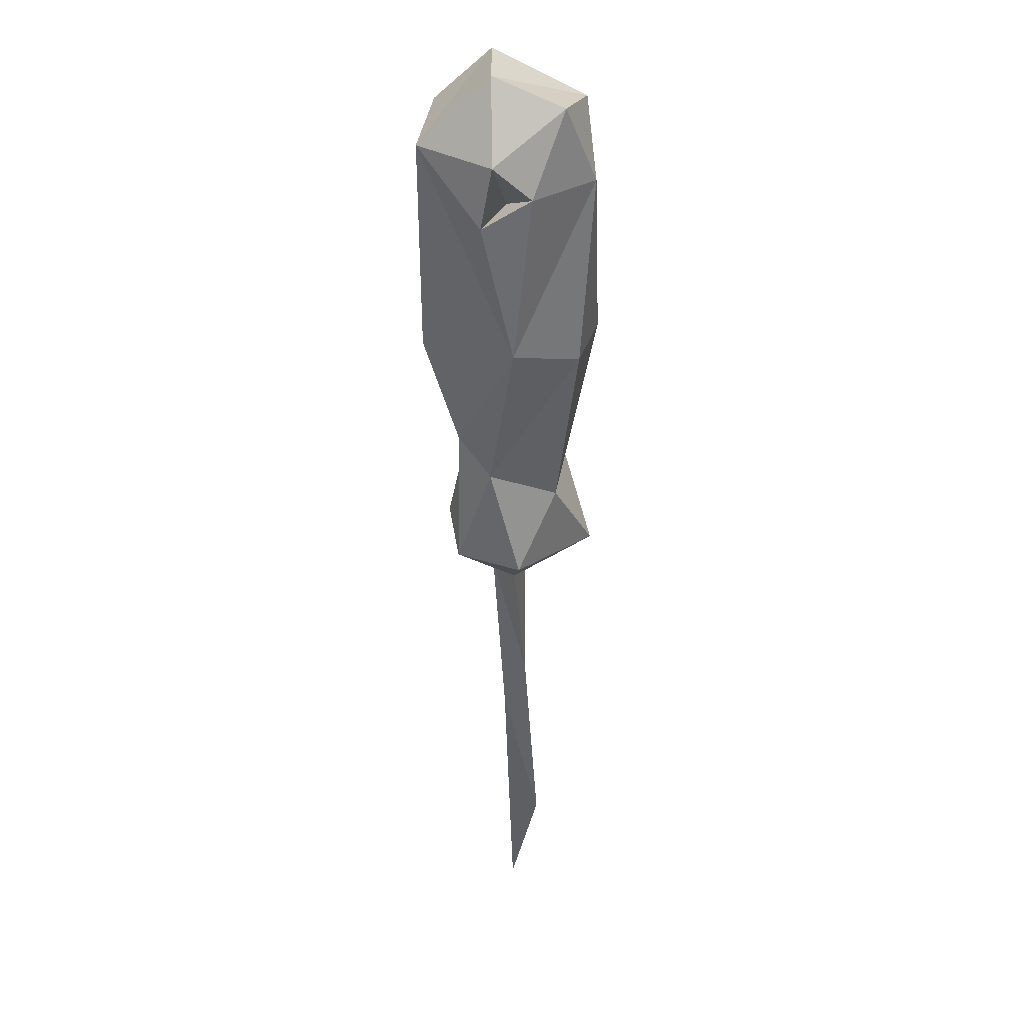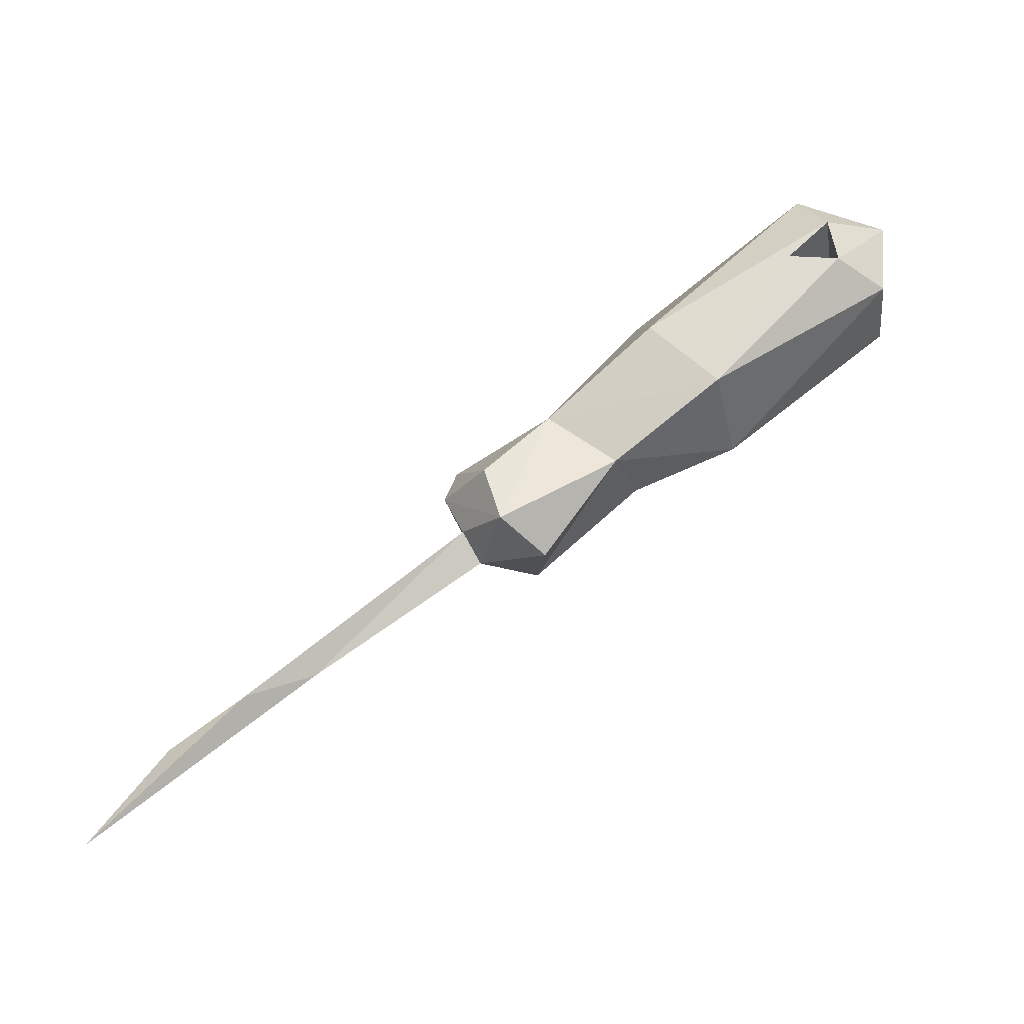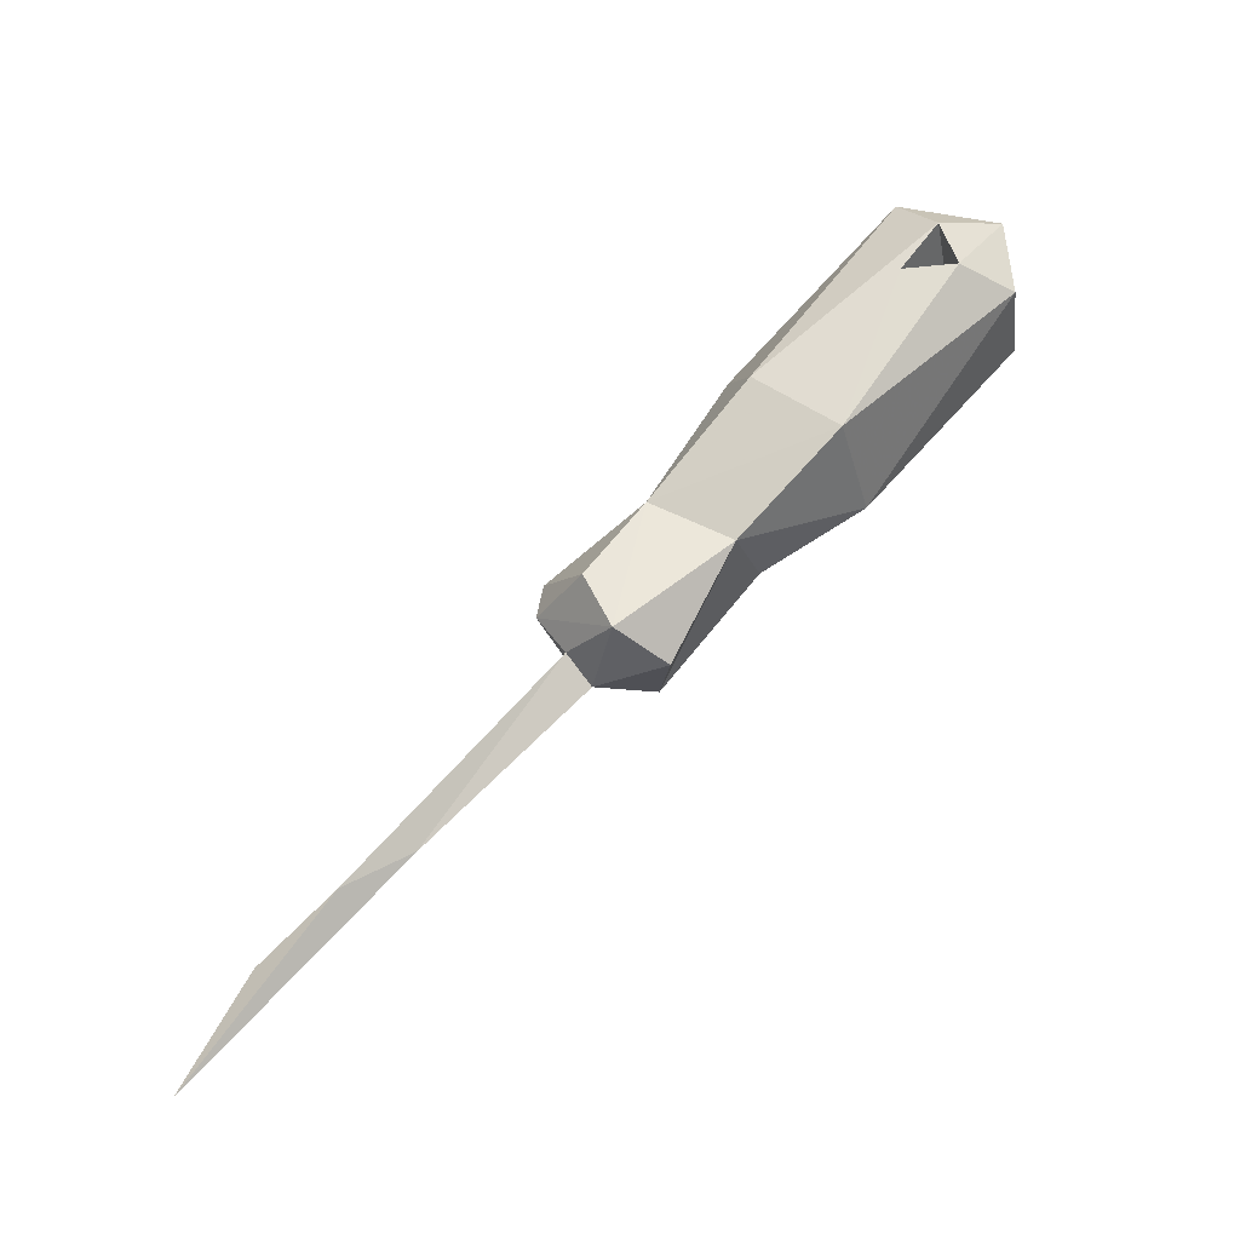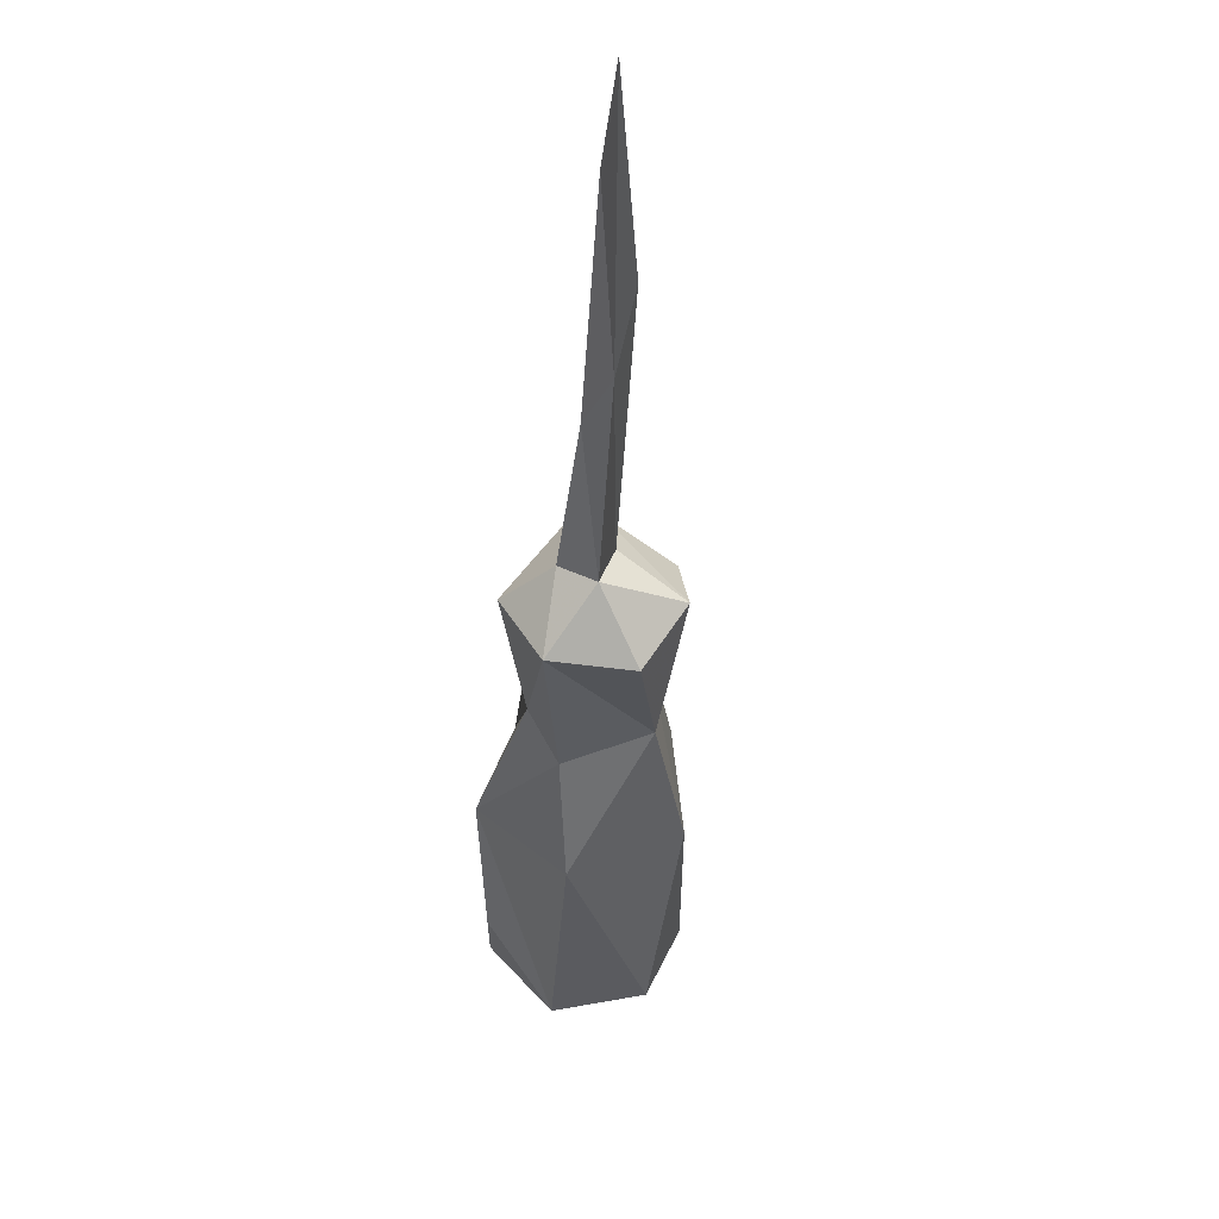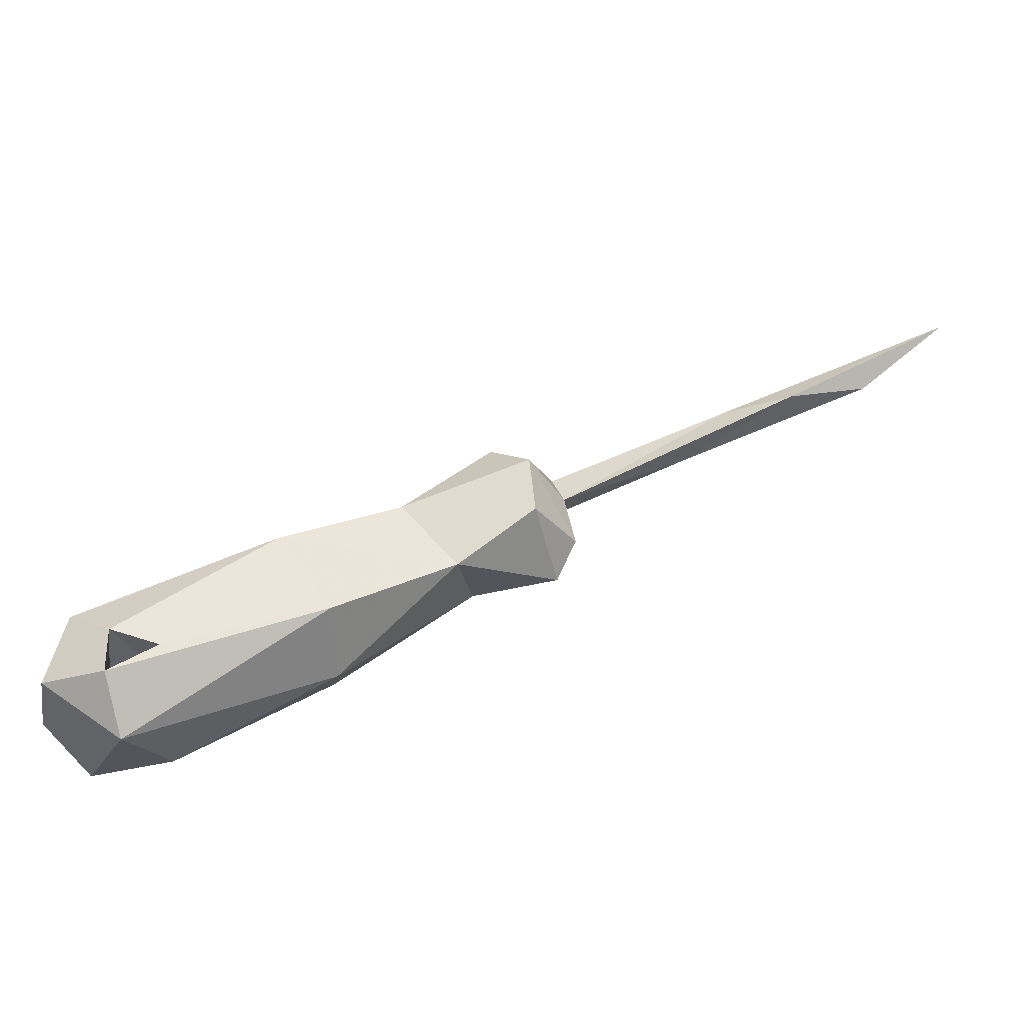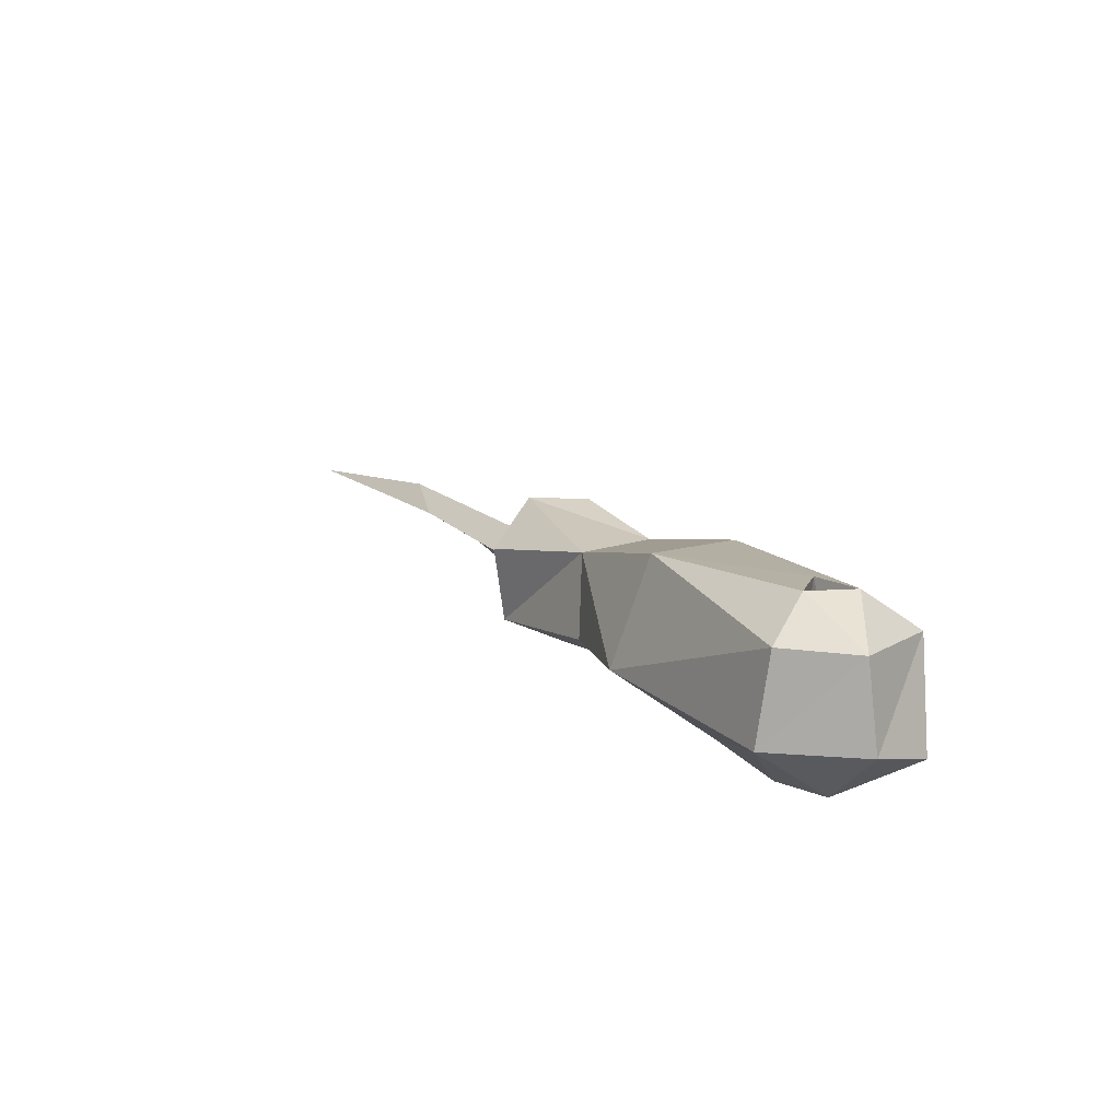
<metadata>
{"format":"obj","ext":"obj","renderer":"f3d","projection":"perspective","resolution":1024,"background":"white","views":[{"elev":-48.7,"azim":47.1,"up":"+Z"},{"elev":65.1,"azim":-82.5,"up":"+Z"},{"elev":64.4,"azim":-91.8,"up":"+Z"},{"elev":5.3,"azim":-95.6,"up":"+Y"},{"elev":59.8,"azim":108.6,"up":"+Z"},{"elev":16.7,"azim":17.6,"up":"+Z"}]}
</metadata>
<code>
v -0.02135 0.003683 0.005533
v -0.02279 0.002052 0.02007
v -0.01194 0.012 -0.0006297
v -0.02363 0.01555 0.01368
v 0.04525 -0.06278 0.02848
v 0.0602 -0.06198 0.02838
v -0.001504 -0.01011 0.0247
v 0.0433 -0.06483 0.01172
v 0.04331 -0.04897 0.0006565
v -0.0005369 -0.01502 0.009595
v 0.04771 -0.05207 0.03463
v 0.01106 -0.03485 0.01168
v 0.05343 -0.05219 0.01896
v 0.0625 -0.06404 0.01252
v -0.0006853 -0.006245 0.004621
v 0.05631 -0.04909 0.03491
v 0.004263 0.00711 0.006006
v 0.04735 -0.04167 0.03393
v 0.06562 -0.04294 0.02692
v 0.0279 -0.02658 -0.002066
v 0.01676 -0.0293 0.03161
v 0.05355 -0.05558 0.00169
v 0.05403 -0.04621 0.0008206
v 0.02778 -0.01384 0.03069
v 0.0458 -0.04476 0.01087
v 0.03241 -0.01357 0.004851
v 0.04646 -0.04521 0.01792
v 0.06839 -0.05152 0.008483
v 0.06078 -0.03656 0.01033
v 0.03515 -0.01085 0.01599
v -0.01932 0.01767 0.007718
v -0.002537 0.02366 0.01109
v -0.0106 0.02501 0.01485
v 0.007027 0.005147 0.02374
v -0.01897 0.01187 0.02793
v -0.008507 0.01668 0.02736
v -0.05979 0.05871 0.01566
v -0.03921 0.03937 0.009671
v -0.05266 0.04573 0.01311
v -0.07118 0.07305 0.009422
v -0.01833 0.01995 0.01682
v -0.09284 0.08556 0.00967
f 6 11 5
f 5 12 8
f 11 6 16
f 15 10 1
f 1 3 15
f 5 8 6
f 8 20 9
f 6 8 14
f 5 11 21
f 22 8 9
f 15 3 17
f 8 22 14
f 1 10 7
f 18 21 11
f 20 23 9
f 25 22 9
f 12 20 8
f 20 12 10
f 28 14 22
f 24 18 16
f 19 24 16
f 23 20 29
f 26 20 15
f 6 14 19
f 6 19 16
f 28 19 14
f 28 29 19
f 26 29 20
f 9 23 25
f 7 12 21
f 29 26 30
f 29 28 23
f 25 23 22
f 5 21 12
f 30 19 29
f 21 18 24
f 15 20 10
f 26 15 17
f 24 19 30
f 7 10 12
f 23 28 22
f 11 16 13
f 18 27 13
f 18 13 16
f 11 13 27
f 18 11 27
f 32 3 31
f 31 3 1
f 31 1 4
f 33 32 31
f 17 3 32
f 26 17 30
f 34 30 17
f 35 4 2
f 2 4 1
f 1 7 2
f 34 35 7
f 34 36 35
f 34 21 24
f 7 35 2
f 34 7 21
f 24 30 34
f 4 39 38
f 40 42 37
f 37 42 39
f 41 39 4
f 4 38 31
f 38 37 41
f 39 41 37
f 41 33 31
f 40 38 39
f 35 41 4
f 40 39 42
f 38 40 37
f 41 31 38
f 35 33 41
f 33 36 32
f 36 34 32
f 32 34 17
f 33 35 36

</code>
